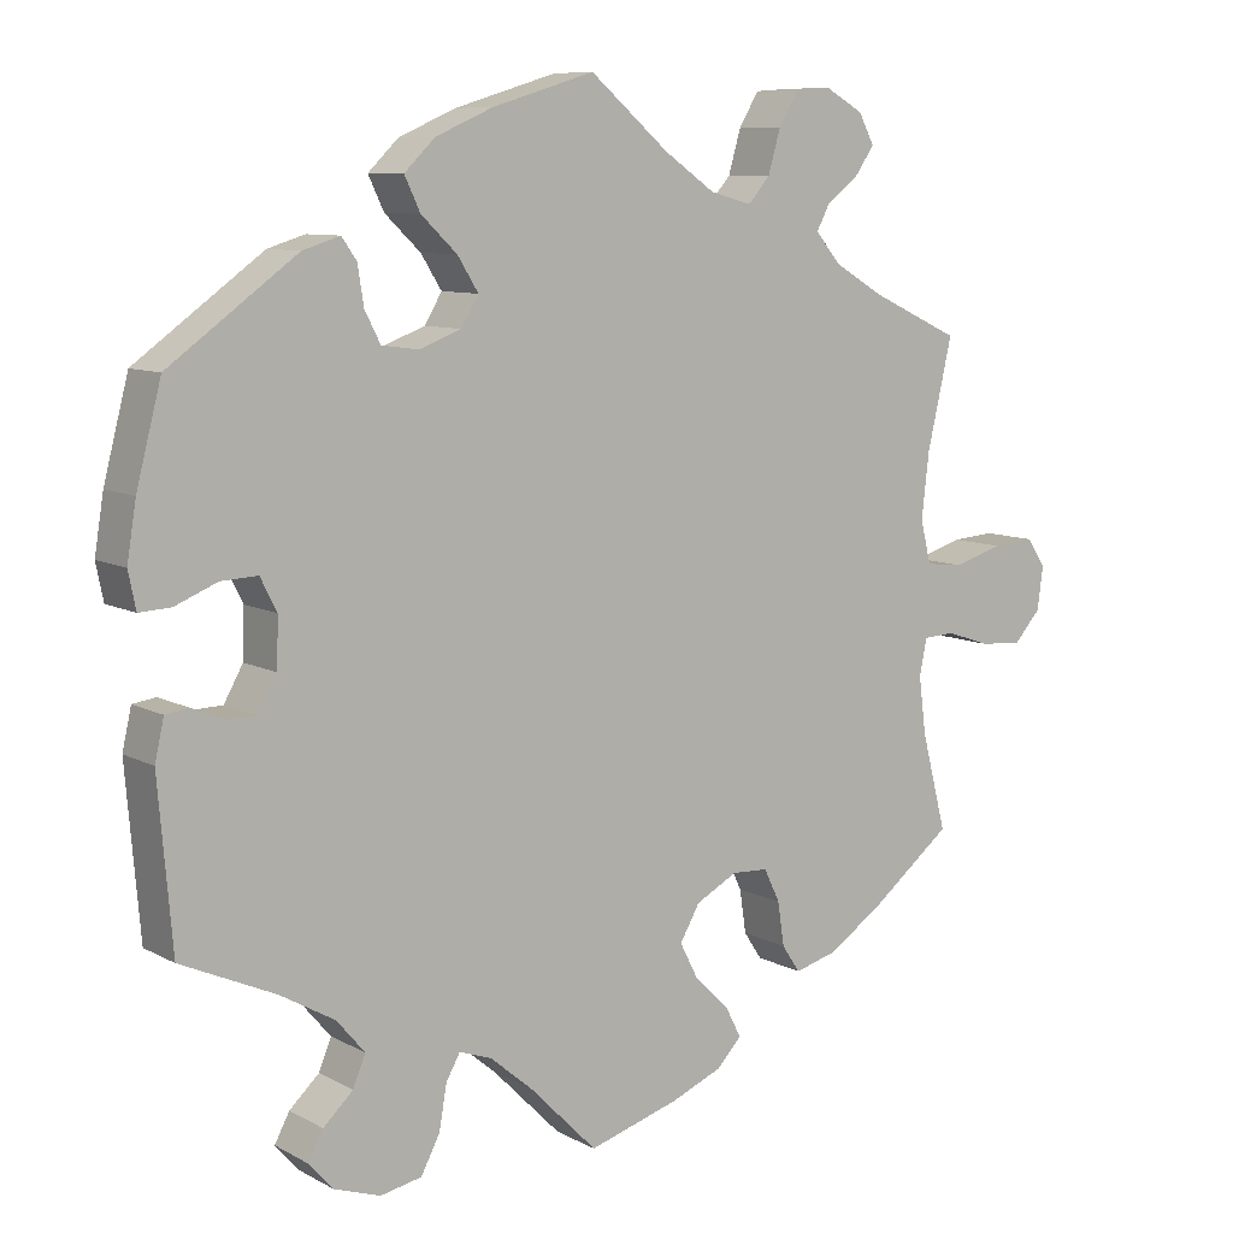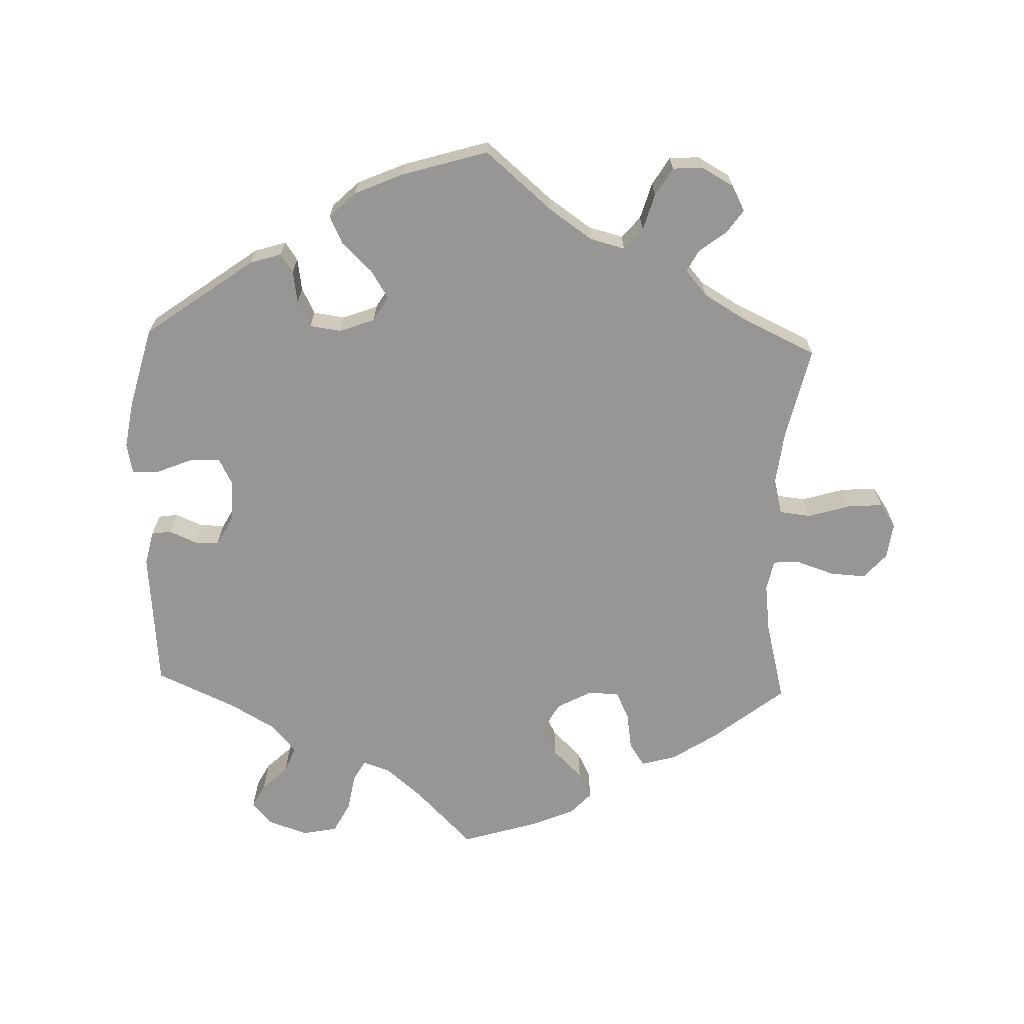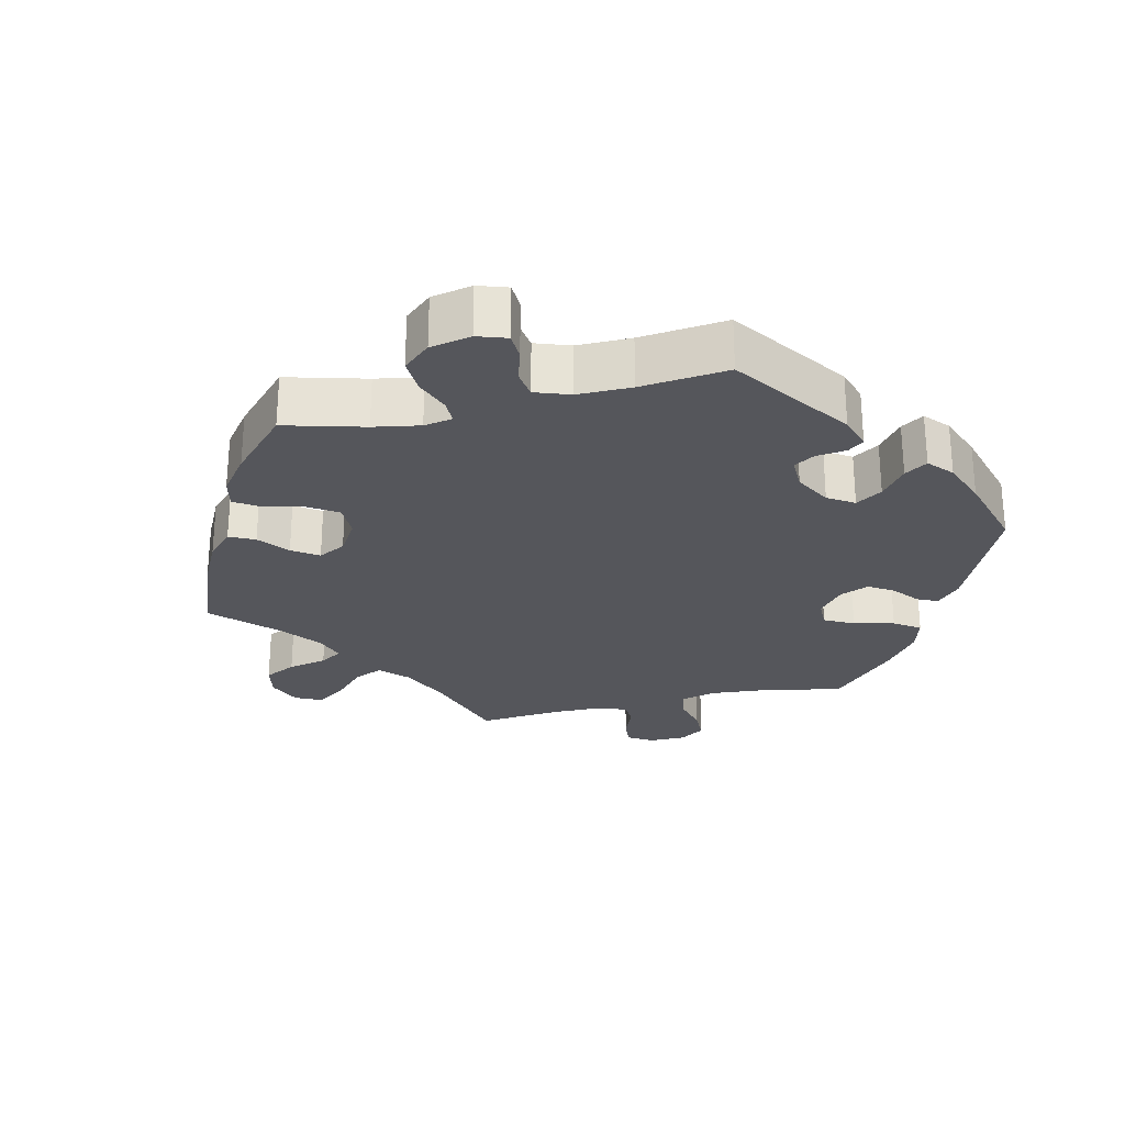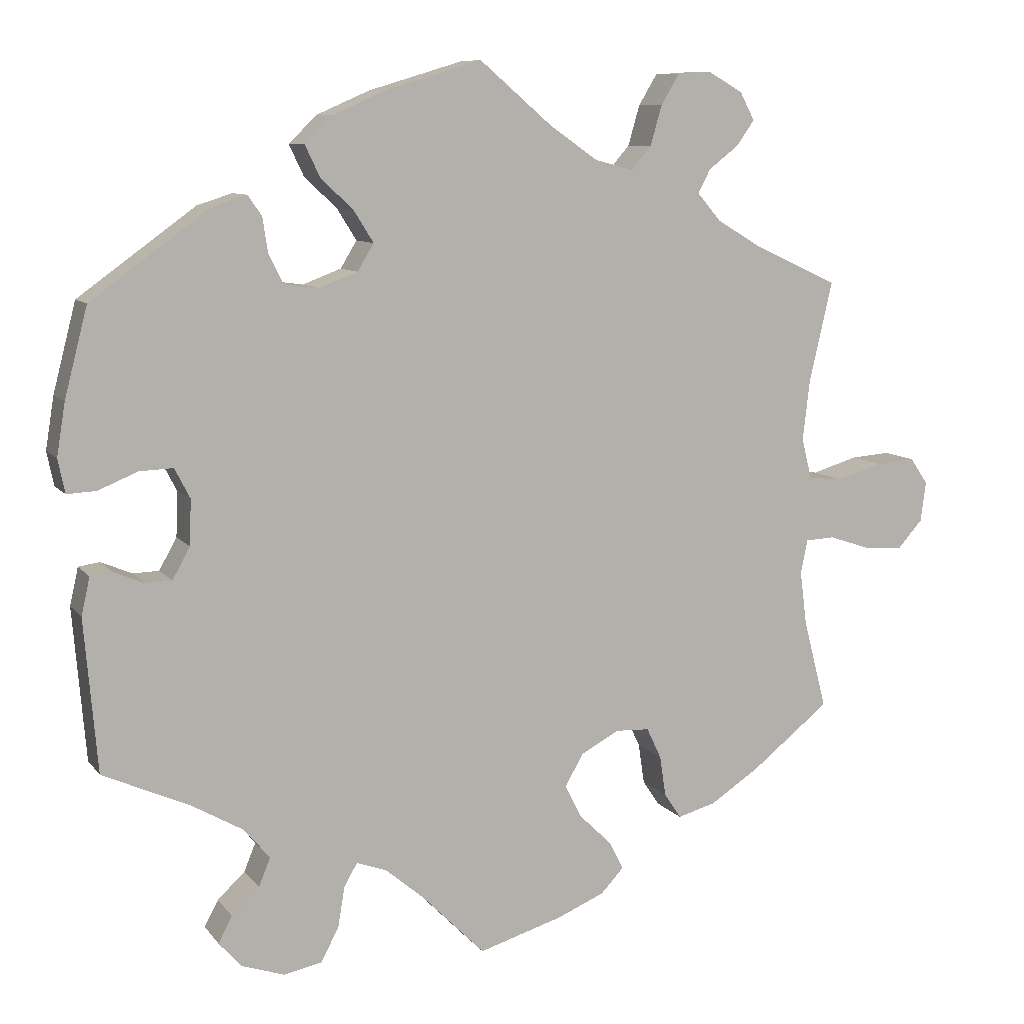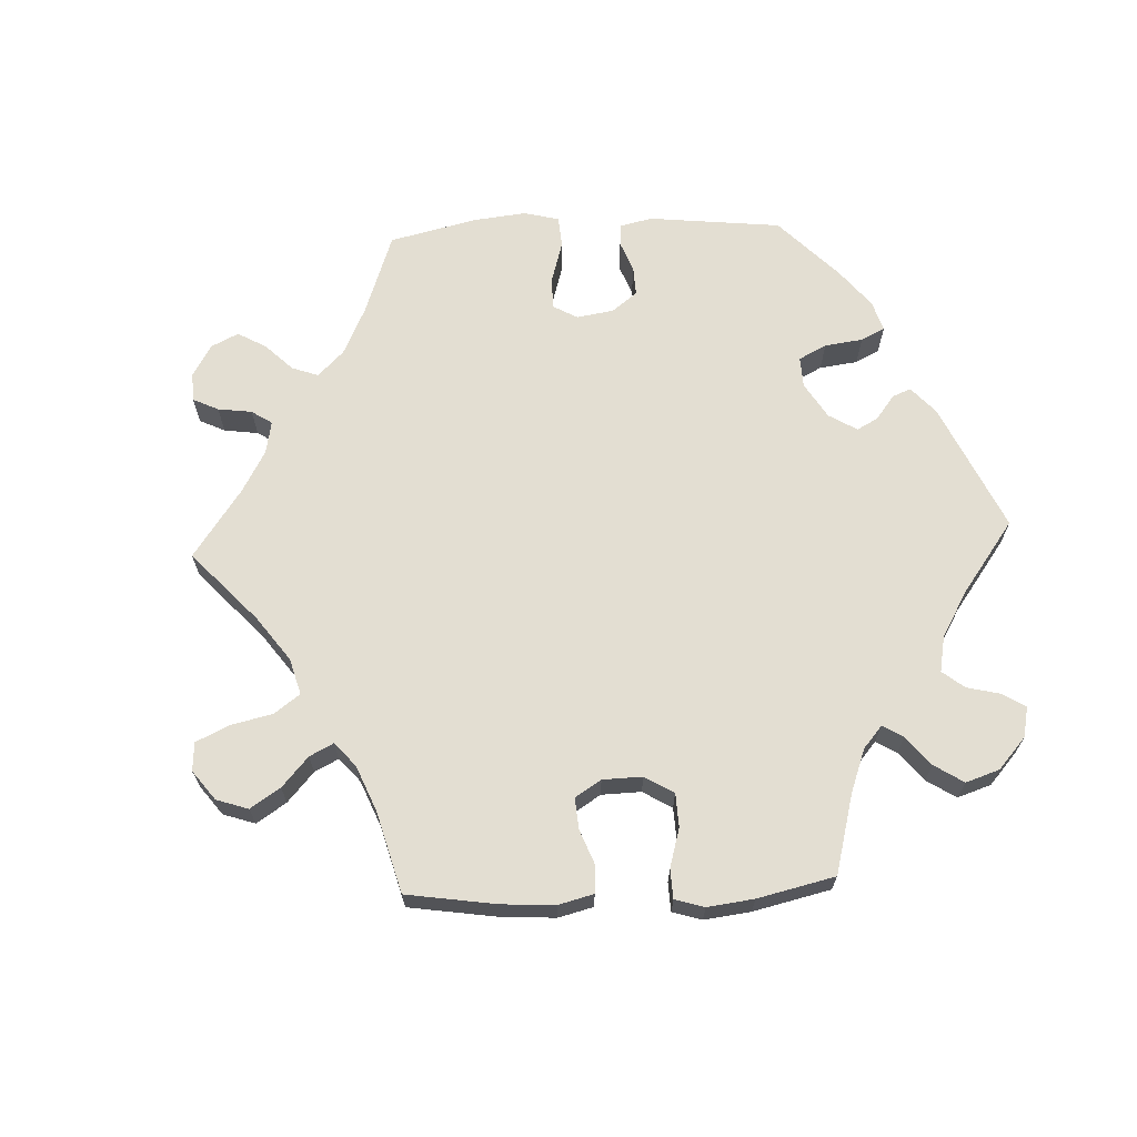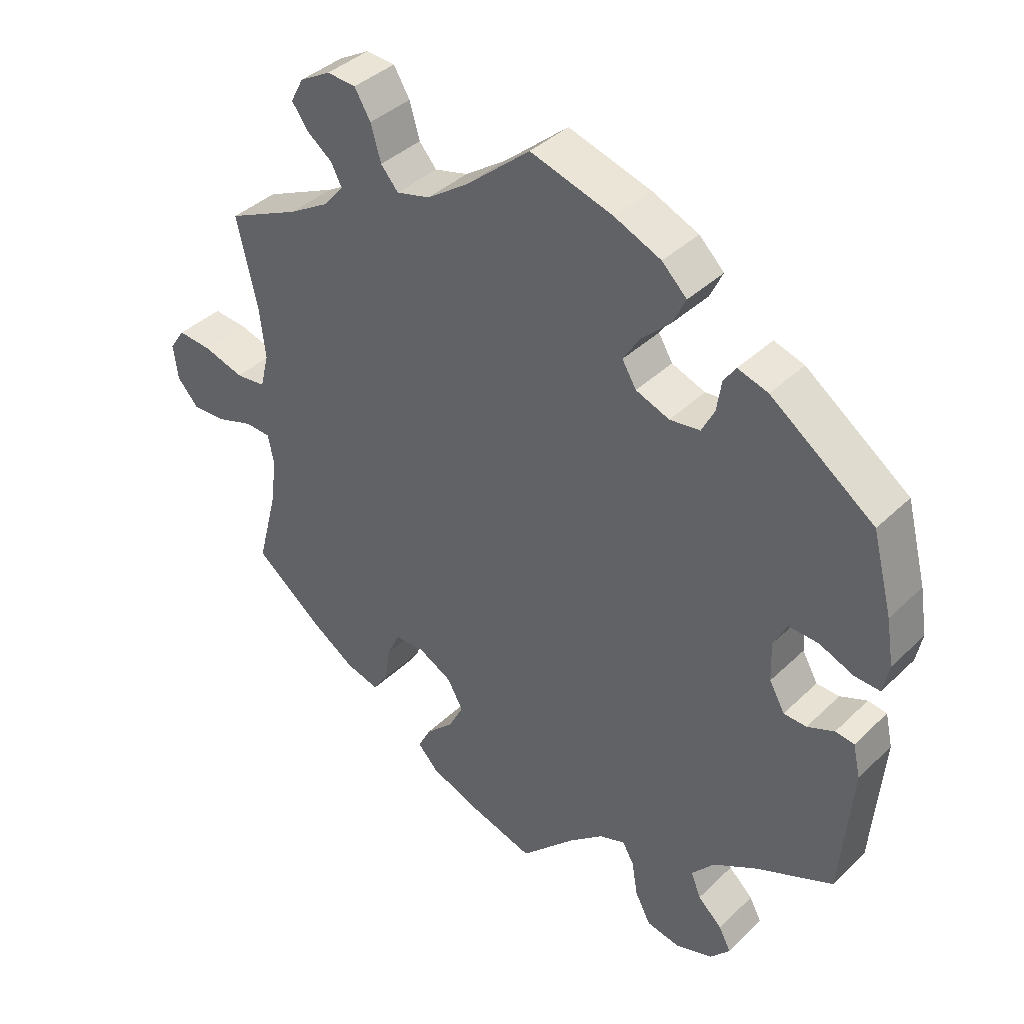
<metadata>
{"format":"obj","ext":"obj","renderer":"f3d","projection":"perspective","resolution":1024,"background":"white","views":[{"elev":8.8,"azim":-35.6,"up":"+Z"},{"elev":-67.8,"azim":-1.9,"up":"+Y"},{"elev":-26.2,"azim":-136.6,"up":"+Y"},{"elev":9.1,"azim":-21.3,"up":"+Z"},{"elev":67.4,"azim":147.5,"up":"+Y"},{"elev":39.0,"azim":-139.9,"up":"+Z"}]}
</metadata>
<code>
v 0.095 0.07 0.497
v 0.157 0.07 0.454
v 0.207 0.07 0.441
v 0.233 0.07 0.471
v 0.248 0.07 0.523
v 0.272 0.07 0.563
v 0.315 0.07 0.566
v 0.361 0.07 0.54
v 0.38 0.07 0.504
v 0.357 0.07 0.471
v 0.318 0.07 0.441
v 0.302 0.07 0.41
v 0.333 0.07 0.374
v 0.392 0.07 0.339
v 0.5 0.07 0.289
v 0.47 0.07 0.158
v 0.461 0.07 0.08
v 0.474 0.07 0.028
v 0.519 0.07 0.023
v 0.579 0.07 0.041
v 0.63 0.07 0.045
v 0.653 0.07 0.011
v 0.646 0.07 -0.041
v 0.614 0.07 -0.077
v 0.563 0.07 -0.074
v 0.509 0.07 -0.056
v 0.471 0.07 -0.058
v 0.462 0.07 -0.102
v 0.471 0.07 -0.172
v 0.501 0.07 -0.288
v 0.399 0.07 -0.369
v 0.335 0.07 -0.411
v 0.285 0.07 -0.425
v 0.263 0.07 -0.392
v 0.255 0.07 -0.339
v 0.236 0.07 -0.299
v 0.192 0.07 -0.297
v 0.142 0.07 -0.324
v 0.118 0.07 -0.366
v 0.14 0.07 -0.409
v 0.182 0.07 -0.45
v 0.201 0.07 -0.487
v 0.171 0.07 -0.519
v 0.109 0.07 -0.545
v 0 0.07 -0.578
v -0.082 0.07 -0.495
v -0.133 0.07 -0.452
v -0.172 0.07 -0.438
v -0.189 0.07 -0.468
v -0.198 0.07 -0.521
v -0.221 0.07 -0.565
v -0.271 0.07 -0.575
v -0.327 0.07 -0.556
v -0.356 0.07 -0.523
v -0.338 0.07 -0.489
v -0.302 0.07 -0.455
v -0.287 0.07 -0.418
v -0.321 0.07 -0.378
v -0.387 0.07 -0.34
v -0.501 0.07 -0.289
v -0.518 0.07 -0.09
v -0.507 0.07 -0.041
v -0.479 0.07 -0.037
v -0.439 0.07 -0.054
v -0.405 0.07 -0.053
v -0.382 0.07 -0.012
v -0.38 0.07 0.047
v -0.4 0.07 0.086
v -0.444 0.07 0.084
v -0.495 0.07 0.063
v -0.533 0.07 0.061
v -0.542 0.07 0.105
v -0.531 0.07 0.173
v -0.501 0.07 0.289
v -0.347 0.07 0.401
v -0.302 0.07 0.415
v -0.284 0.07 0.389
v -0.277 0.07 0.343
v -0.258 0.07 0.306
v -0.213 0.07 0.3
v -0.163 0.07 0.319
v -0.142 0.07 0.354
v -0.167 0.07 0.394
v -0.21 0.07 0.435
v -0.229 0.07 0.475
v -0.192 0.07 0.511
v -0.123 0.07 0.541
v 0 0.07 0.578
v 0.095 0 0.497
v 0.157 0 0.454
v 0.207 0 0.441
v 0.233 0 0.471
v 0.248 0 0.523
v 0.272 0 0.563
v 0.315 0 0.566
v 0.361 0 0.54
v 0.38 0 0.504
v 0.357 0 0.471
v 0.318 0 0.441
v 0.302 0 0.41
v 0.333 0 0.374
v 0.392 0 0.339
v 0.5 0 0.289
v 0.47 0 0.158
v 0.461 0 0.08
v 0.474 0 0.028
v 0.519 0 0.023
v 0.579 0 0.041
v 0.63 0 0.045
v 0.653 0 0.011
v 0.646 0 -0.041
v 0.614 0 -0.077
v 0.563 0 -0.074
v 0.509 0 -0.056
v 0.471 0 -0.058
v 0.462 0 -0.102
v 0.471 0 -0.172
v 0.501 0 -0.288
v 0.399 0 -0.369
v 0.335 0 -0.411
v 0.285 0 -0.425
v 0.263 0 -0.392
v 0.255 0 -0.339
v 0.236 0 -0.299
v 0.192 0 -0.297
v 0.142 0 -0.324
v 0.118 0 -0.366
v 0.14 0 -0.409
v 0.182 0 -0.45
v 0.201 0 -0.487
v 0.171 0 -0.519
v 0.109 0 -0.545
v 0 0 -0.578
v -0.082 0 -0.495
v -0.133 0 -0.452
v -0.172 0 -0.438
v -0.189 0 -0.468
v -0.198 0 -0.521
v -0.221 0 -0.565
v -0.271 0 -0.575
v -0.327 0 -0.556
v -0.356 0 -0.523
v -0.338 0 -0.489
v -0.302 0 -0.455
v -0.287 0 -0.418
v -0.321 0 -0.378
v -0.387 0 -0.34
v -0.501 0 -0.289
v -0.518 0 -0.09
v -0.507 0 -0.041
v -0.479 0 -0.037
v -0.439 0 -0.054
v -0.405 0 -0.053
v -0.382 0 -0.012
v -0.38 0 0.047
v -0.4 0 0.086
v -0.444 0 0.084
v -0.495 0 0.063
v -0.533 0 0.061
v -0.542 0 0.105
v -0.531 0 0.173
v -0.501 0 0.289
v -0.347 0 0.401
v -0.302 0 0.415
v -0.284 0 0.389
v -0.277 0 0.343
v -0.258 0 0.306
v -0.213 0 0.3
v -0.163 0 0.319
v -0.142 0 0.354
v -0.167 0 0.394
v -0.21 0 0.435
v -0.229 0 0.475
v -0.192 0 0.511
v -0.123 0 0.541
v 0 0 0.578
f 87 88 1
f 86 87 1 2
f 83 84 85 86
f 82 83 86 2
f 81 82 2 3
f 80 81 3
f 75 76 77 78
f 75 78 79
f 74 75 79
f 73 74 79 80
f 69 70 71 72
f 68 69 72 73
f 61 62 63 64
f 59 60 61 64
f 58 59 64 65
f 57 58 65 66
f 53 54 55 56
f 53 56 57
f 52 53 57
f 49 50 51 52
f 48 49 52 57
f 43 44 45 46
f 43 46 47
f 40 41 42 43
f 39 40 43 47
f 38 39 47 48
f 32 33 34 35
f 32 35 36
f 29 30 31 32
f 28 29 32 36
f 27 28 36 37
f 23 24 25 26
f 23 26 27
f 22 23 27
f 19 20 21 22
f 19 22 27
f 18 19 27 37
f 14 15 16
f 13 14 16 17
f 12 13 17 18
f 8 9 10 11
f 8 11 12
f 7 8 12
f 4 5 6 7
f 4 7 12
f 3 4 12 18
f 68 73 80 3
f 67 68 3 18
f 48 57 66 67
f 38 48 67
f 18 37 38 67
f 89 176 175
f 90 89 175 174
f 174 173 172 171
f 90 174 171 170
f 91 90 170 169
f 91 169 168
f 166 165 164 163
f 167 166 163
f 167 163 162
f 168 167 162 161
f 160 159 158 157
f 161 160 157 156
f 152 151 150 149
f 152 149 148 147
f 153 152 147 146
f 154 153 146 145
f 144 143 142 141
f 145 144 141
f 145 141 140
f 140 139 138 137
f 145 140 137 136
f 134 133 132 131
f 135 134 131
f 131 130 129 128
f 135 131 128 127
f 136 135 127 126
f 123 122 121 120
f 124 123 120
f 120 119 118 117
f 124 120 117 116
f 125 124 116 115
f 114 113 112 111
f 115 114 111
f 115 111 110
f 110 109 108 107
f 115 110 107
f 125 115 107 106
f 104 103 102
f 105 104 102 101
f 106 105 101 100
f 99 98 97 96
f 100 99 96
f 100 96 95
f 95 94 93 92
f 100 95 92
f 106 100 92 91
f 91 168 161 156
f 106 91 156 155
f 155 154 145 136
f 155 136 126
f 155 126 125 106
f 1 89 90 2
f 2 90 91 3
f 3 91 92 4
f 4 92 93 5
f 5 93 94 6
f 6 94 95 7
f 7 95 96 8
f 8 96 97 9
f 9 97 98 10
f 10 98 99 11
f 11 99 100 12
f 12 100 101 13
f 13 101 102 14
f 14 102 103 15
f 15 103 104 16
f 16 104 105 17
f 17 105 106 18
f 18 106 107 19
f 19 107 108 20
f 20 108 109 21
f 21 109 110 22
f 22 110 111 23
f 23 111 112 24
f 24 112 113 25
f 25 113 114 26
f 26 114 115 27
f 27 115 116 28
f 28 116 117 29
f 29 117 118 30
f 30 118 119 31
f 31 119 120 32
f 32 120 121 33
f 33 121 122 34
f 34 122 123 35
f 35 123 124 36
f 36 124 125 37
f 37 125 126 38
f 38 126 127 39
f 39 127 128 40
f 40 128 129 41
f 41 129 130 42
f 42 130 131 43
f 43 131 132 44
f 44 132 133 45
f 45 133 134 46
f 46 134 135 47
f 47 135 136 48
f 48 136 137 49
f 49 137 138 50
f 50 138 139 51
f 51 139 140 52
f 52 140 141 53
f 53 141 142 54
f 54 142 143 55
f 55 143 144 56
f 56 144 145 57
f 57 145 146 58
f 58 146 147 59
f 59 147 148 60
f 60 148 149 61
f 61 149 150 62
f 62 150 151 63
f 63 151 152 64
f 64 152 153 65
f 65 153 154 66
f 66 154 155 67
f 67 155 156 68
f 68 156 157 69
f 69 157 158 70
f 70 158 159 71
f 71 159 160 72
f 72 160 161 73
f 73 161 162 74
f 74 162 163 75
f 75 163 164 76
f 76 164 165 77
f 77 165 166 78
f 78 166 167 79
f 79 167 168 80
f 80 168 169 81
f 81 169 170 82
f 82 170 171 83
f 83 171 172 84
f 84 172 173 85
f 85 173 174 86
f 86 174 175 87
f 87 175 176 88
f 88 176 89 1

</code>
